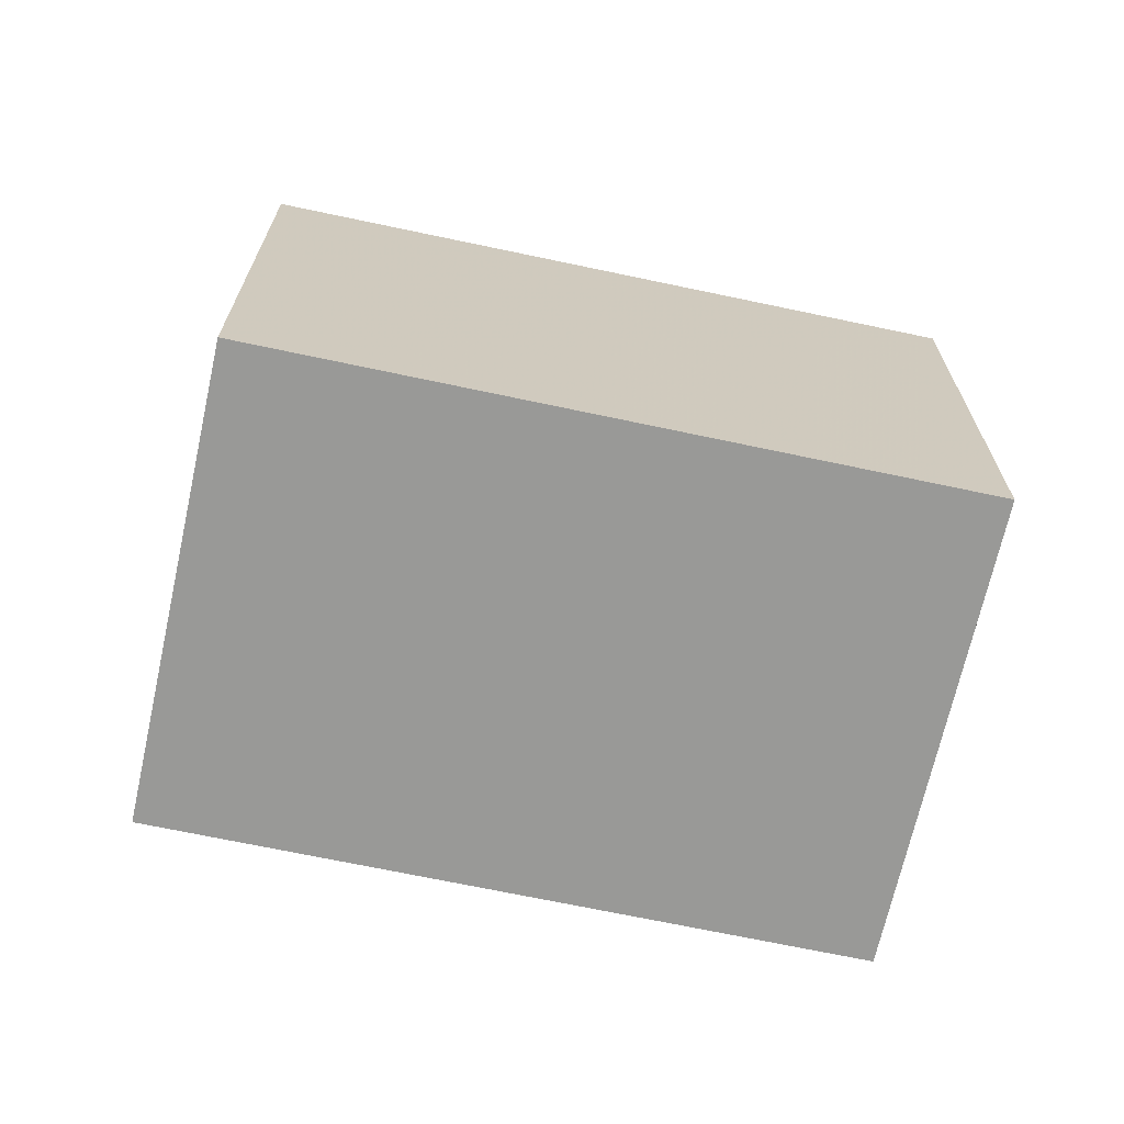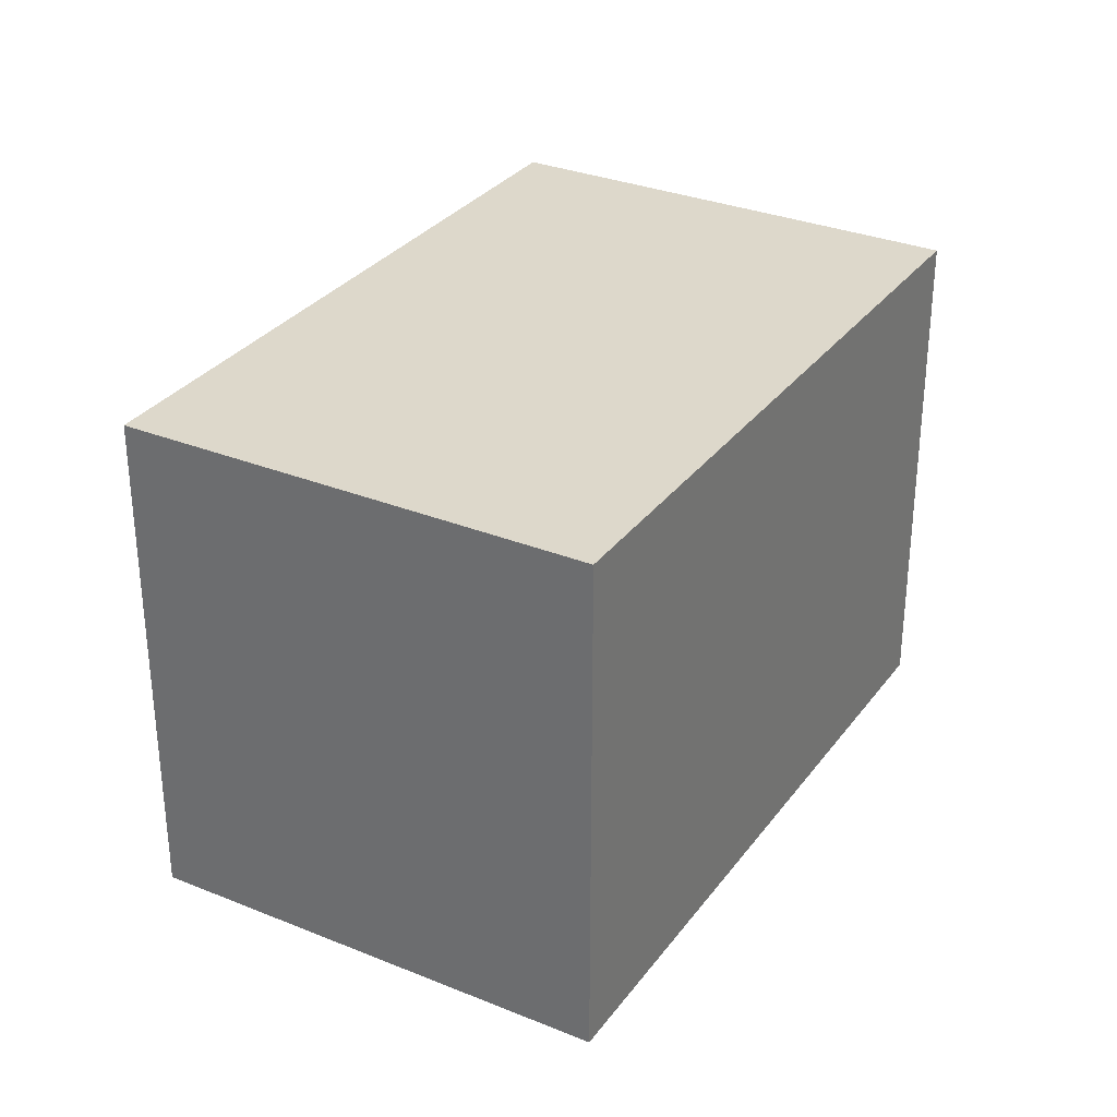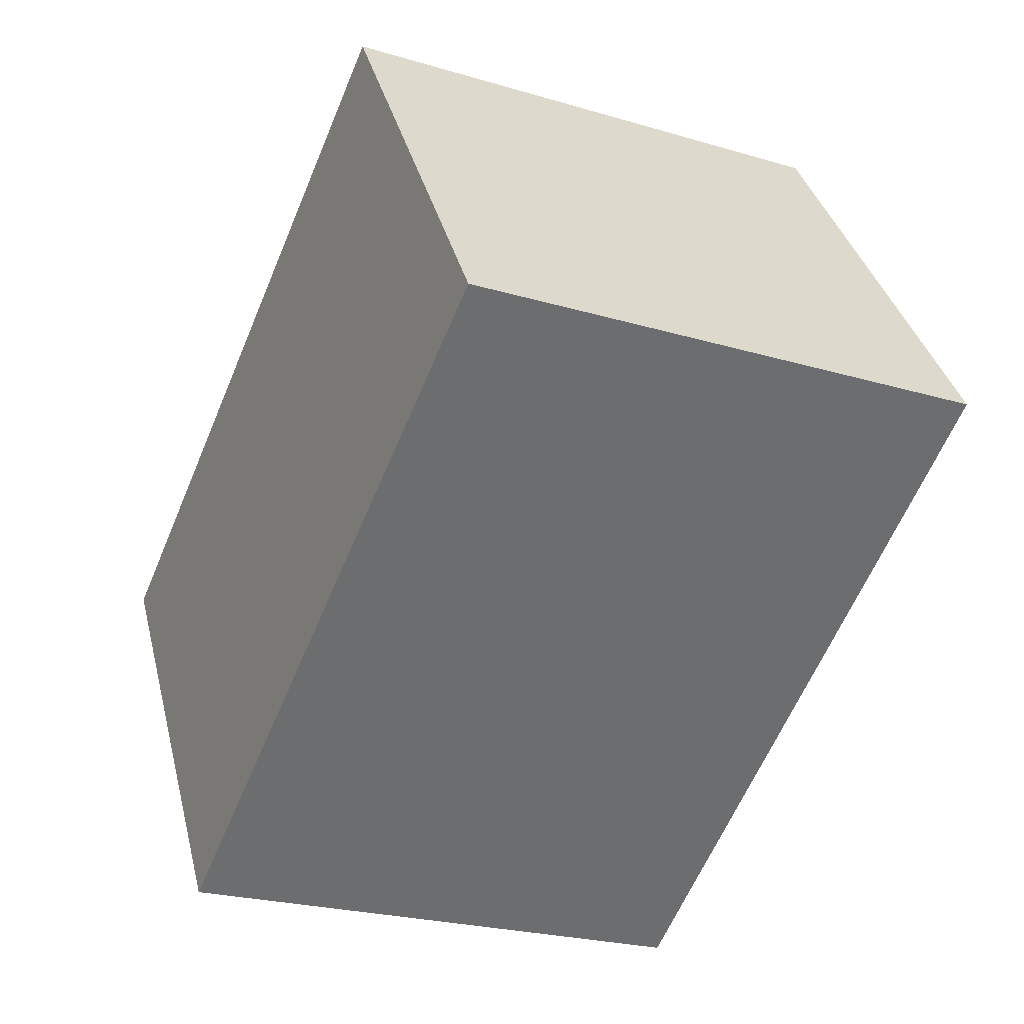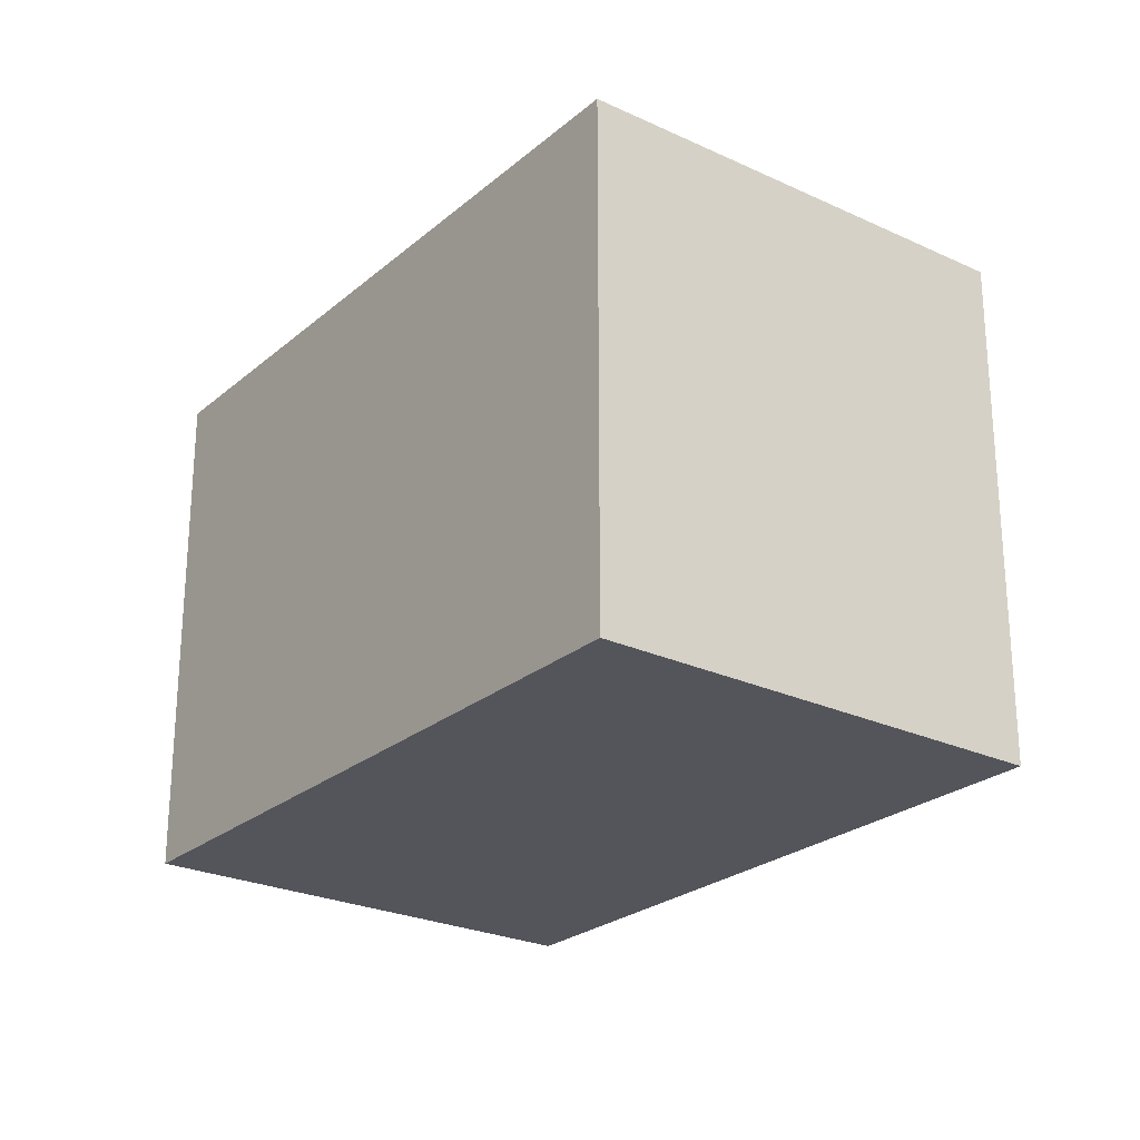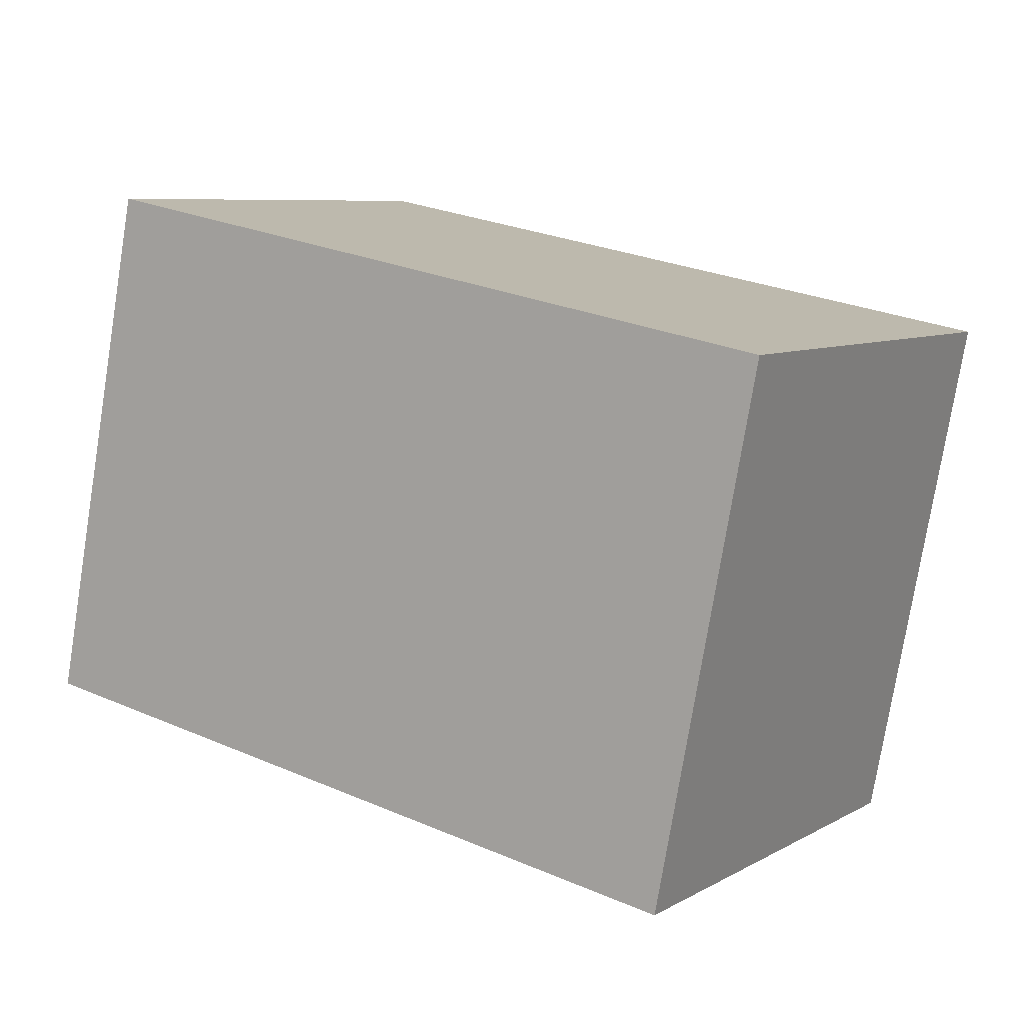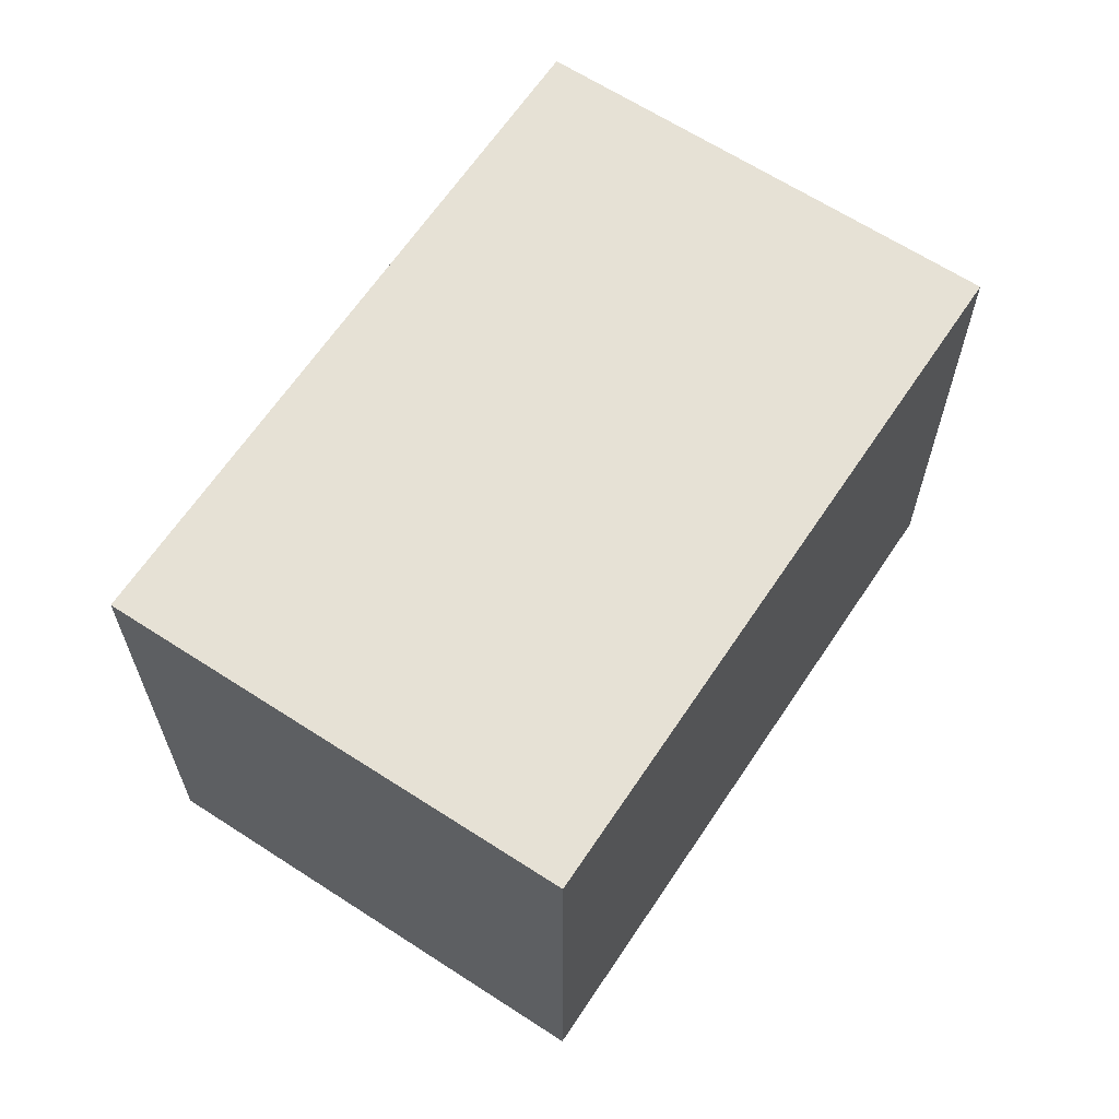
<metadata>
{"format":"obj","ext":"obj","renderer":"f3d","projection":"perspective","resolution":1024,"background":"white","views":[{"elev":-68.8,"azim":-159.8,"up":"+Z"},{"elev":31.8,"azim":-27.5,"up":"+Z"},{"elev":-24.0,"azim":63.7,"up":"+Y"},{"elev":-24.9,"azim":-94.7,"up":"+Z"},{"elev":-77.0,"azim":170.8,"up":"+Y"},{"elev":64.8,"azim":-24.1,"up":"+Z"}]}
</metadata>
<code>
v -2112 -412.2 2.118
v -2110 -410.6 2.098
v -2109 -412.2 2.106
v -2111 -413.8 2.126
v -2110 -410.6 2.098
v -2112 -412.2 2.118
v -2112 -412.2 0
v -2110 -410.6 4.441e-16
v -2109 -412.2 2.106
v -2110 -410.6 2.098
v -2110 -410.6 4.441e-16
v -2109 -412.2 0
v -2111 -413.8 2.126
v -2109 -412.2 2.106
v -2109 -412.2 0
v -2111 -413.8 0
v -2112 -412.2 2.118
v -2111 -413.8 2.126
v -2111 -413.8 0
v -2112 -412.2 0
v -2112 -412.2 0
v -2110 -410.6 0
v -2109 -412.2 0
v -2111 -413.8 0
f 2 3 4 1
f 6 7 8 5
f 10 11 12 9
f 14 15 16 13
f 18 19 20 17
f 22 23 24 21

</code>
